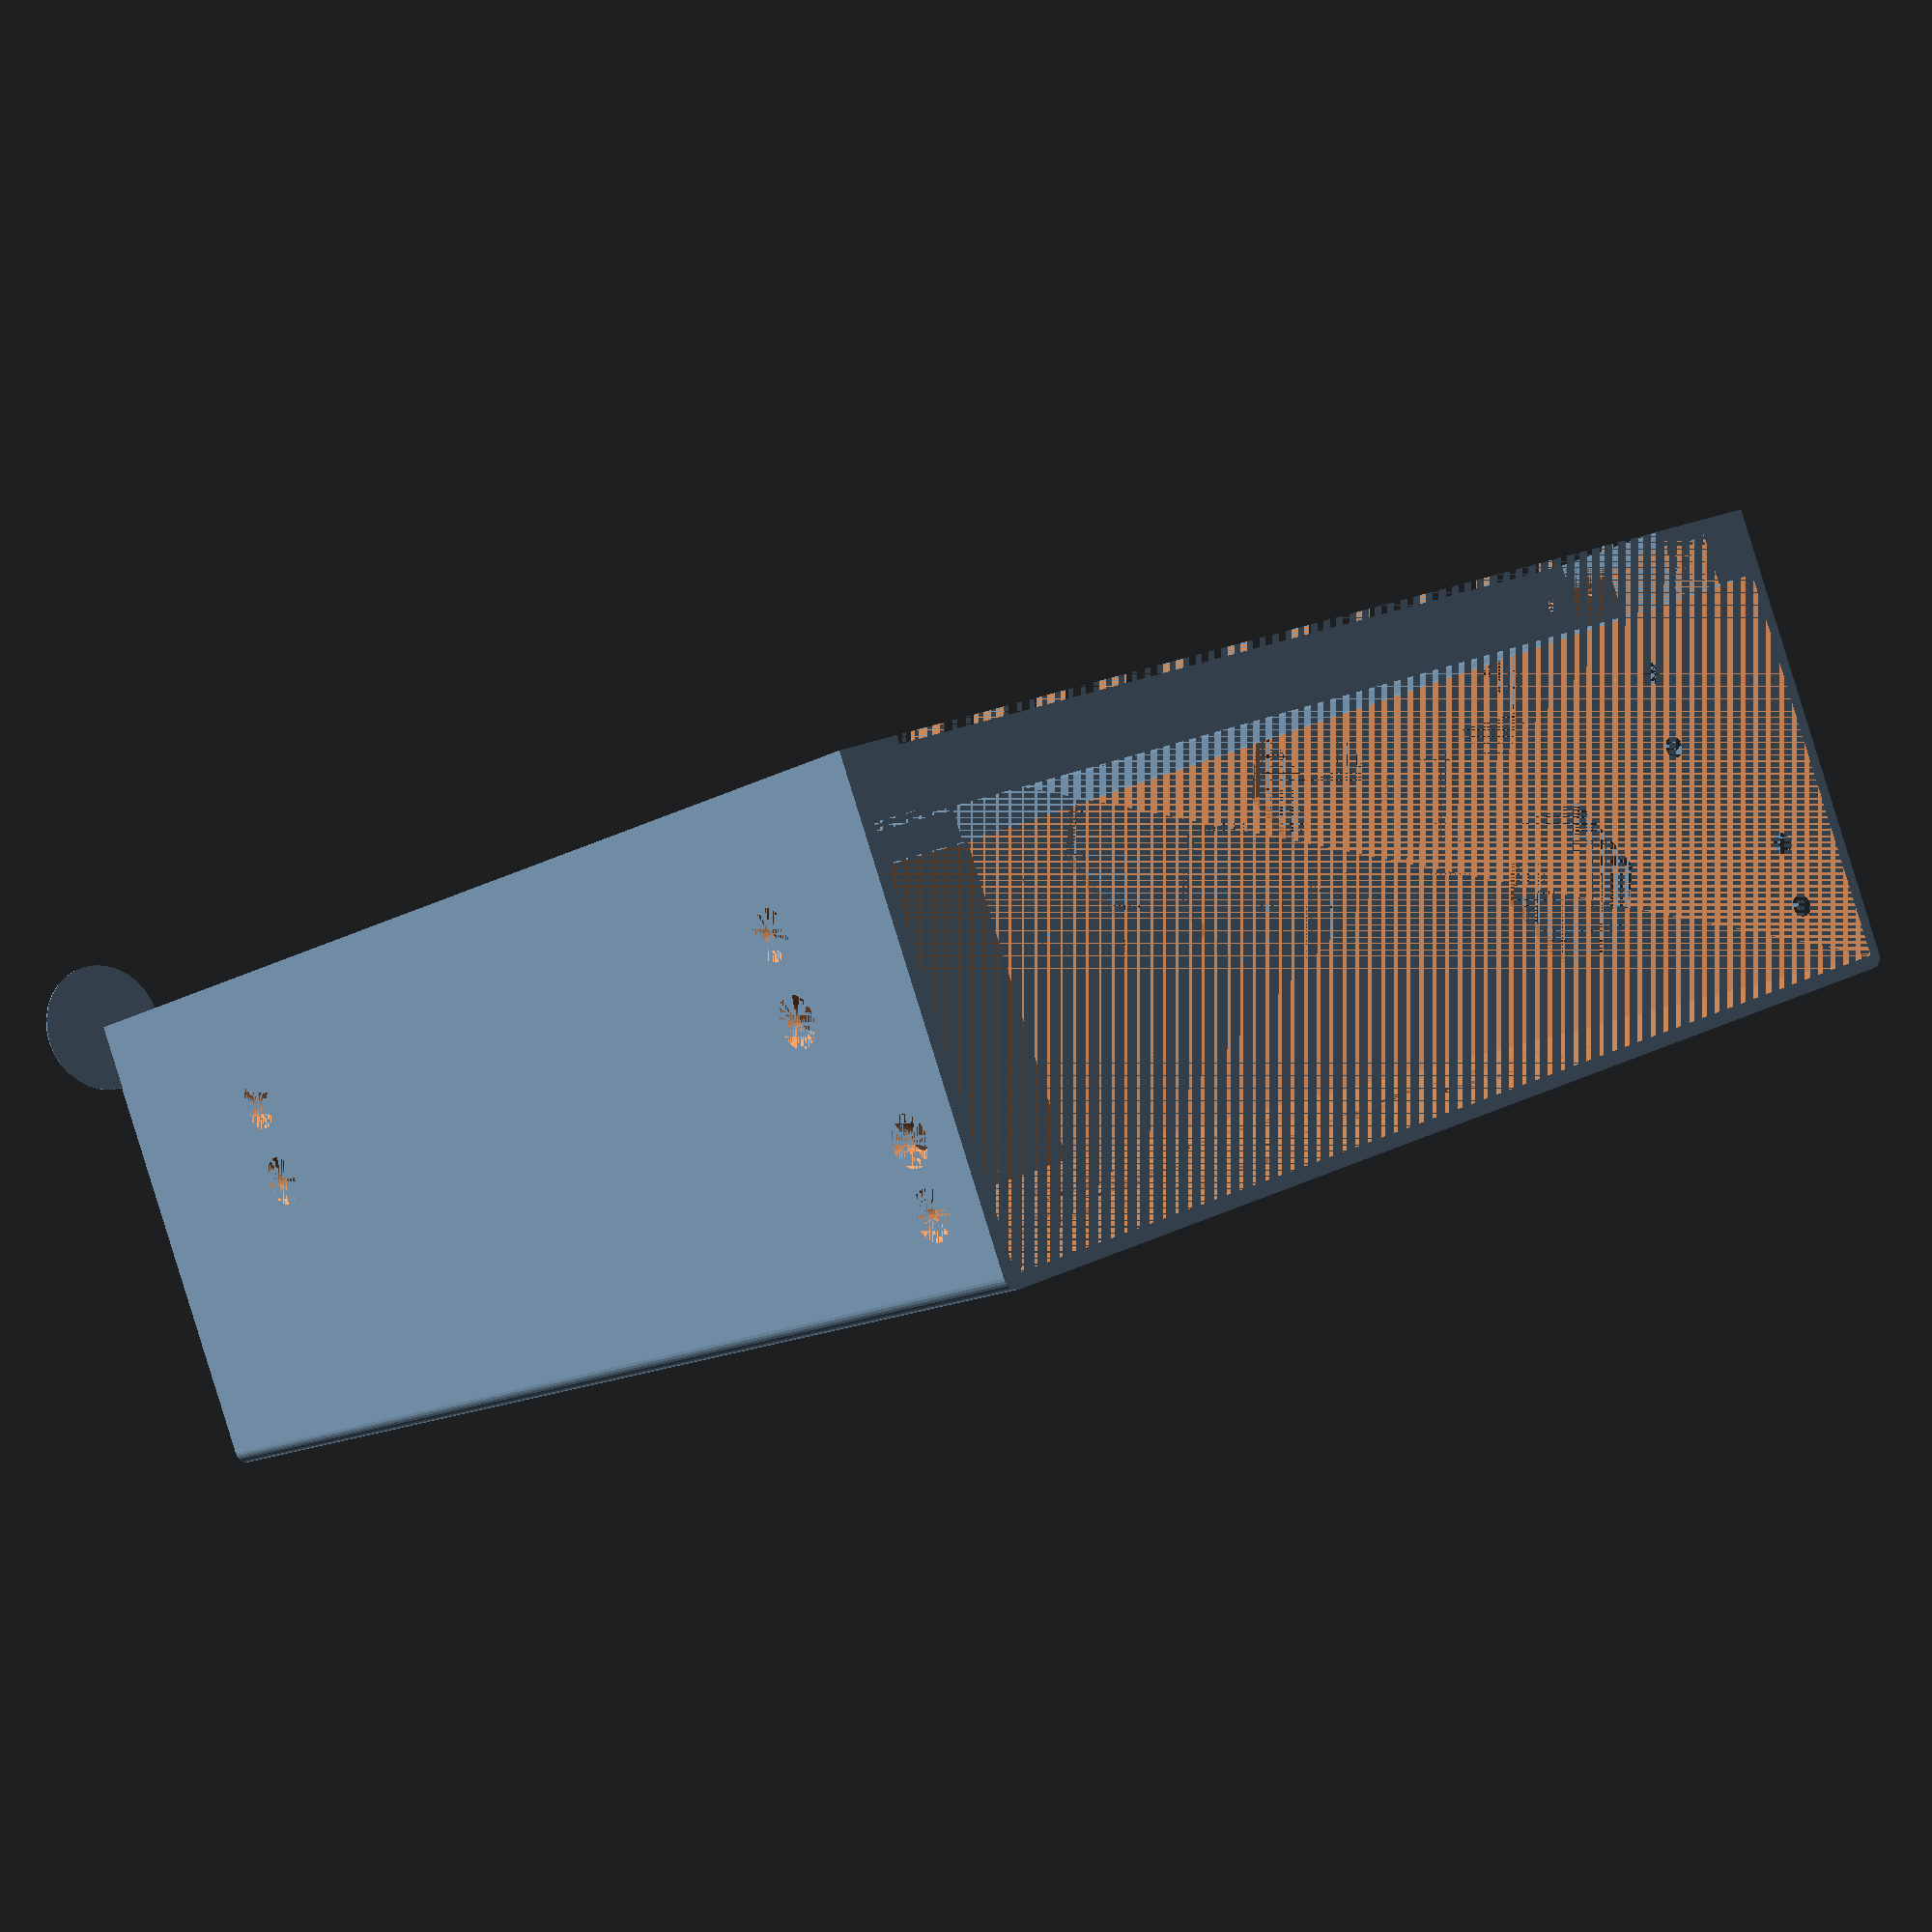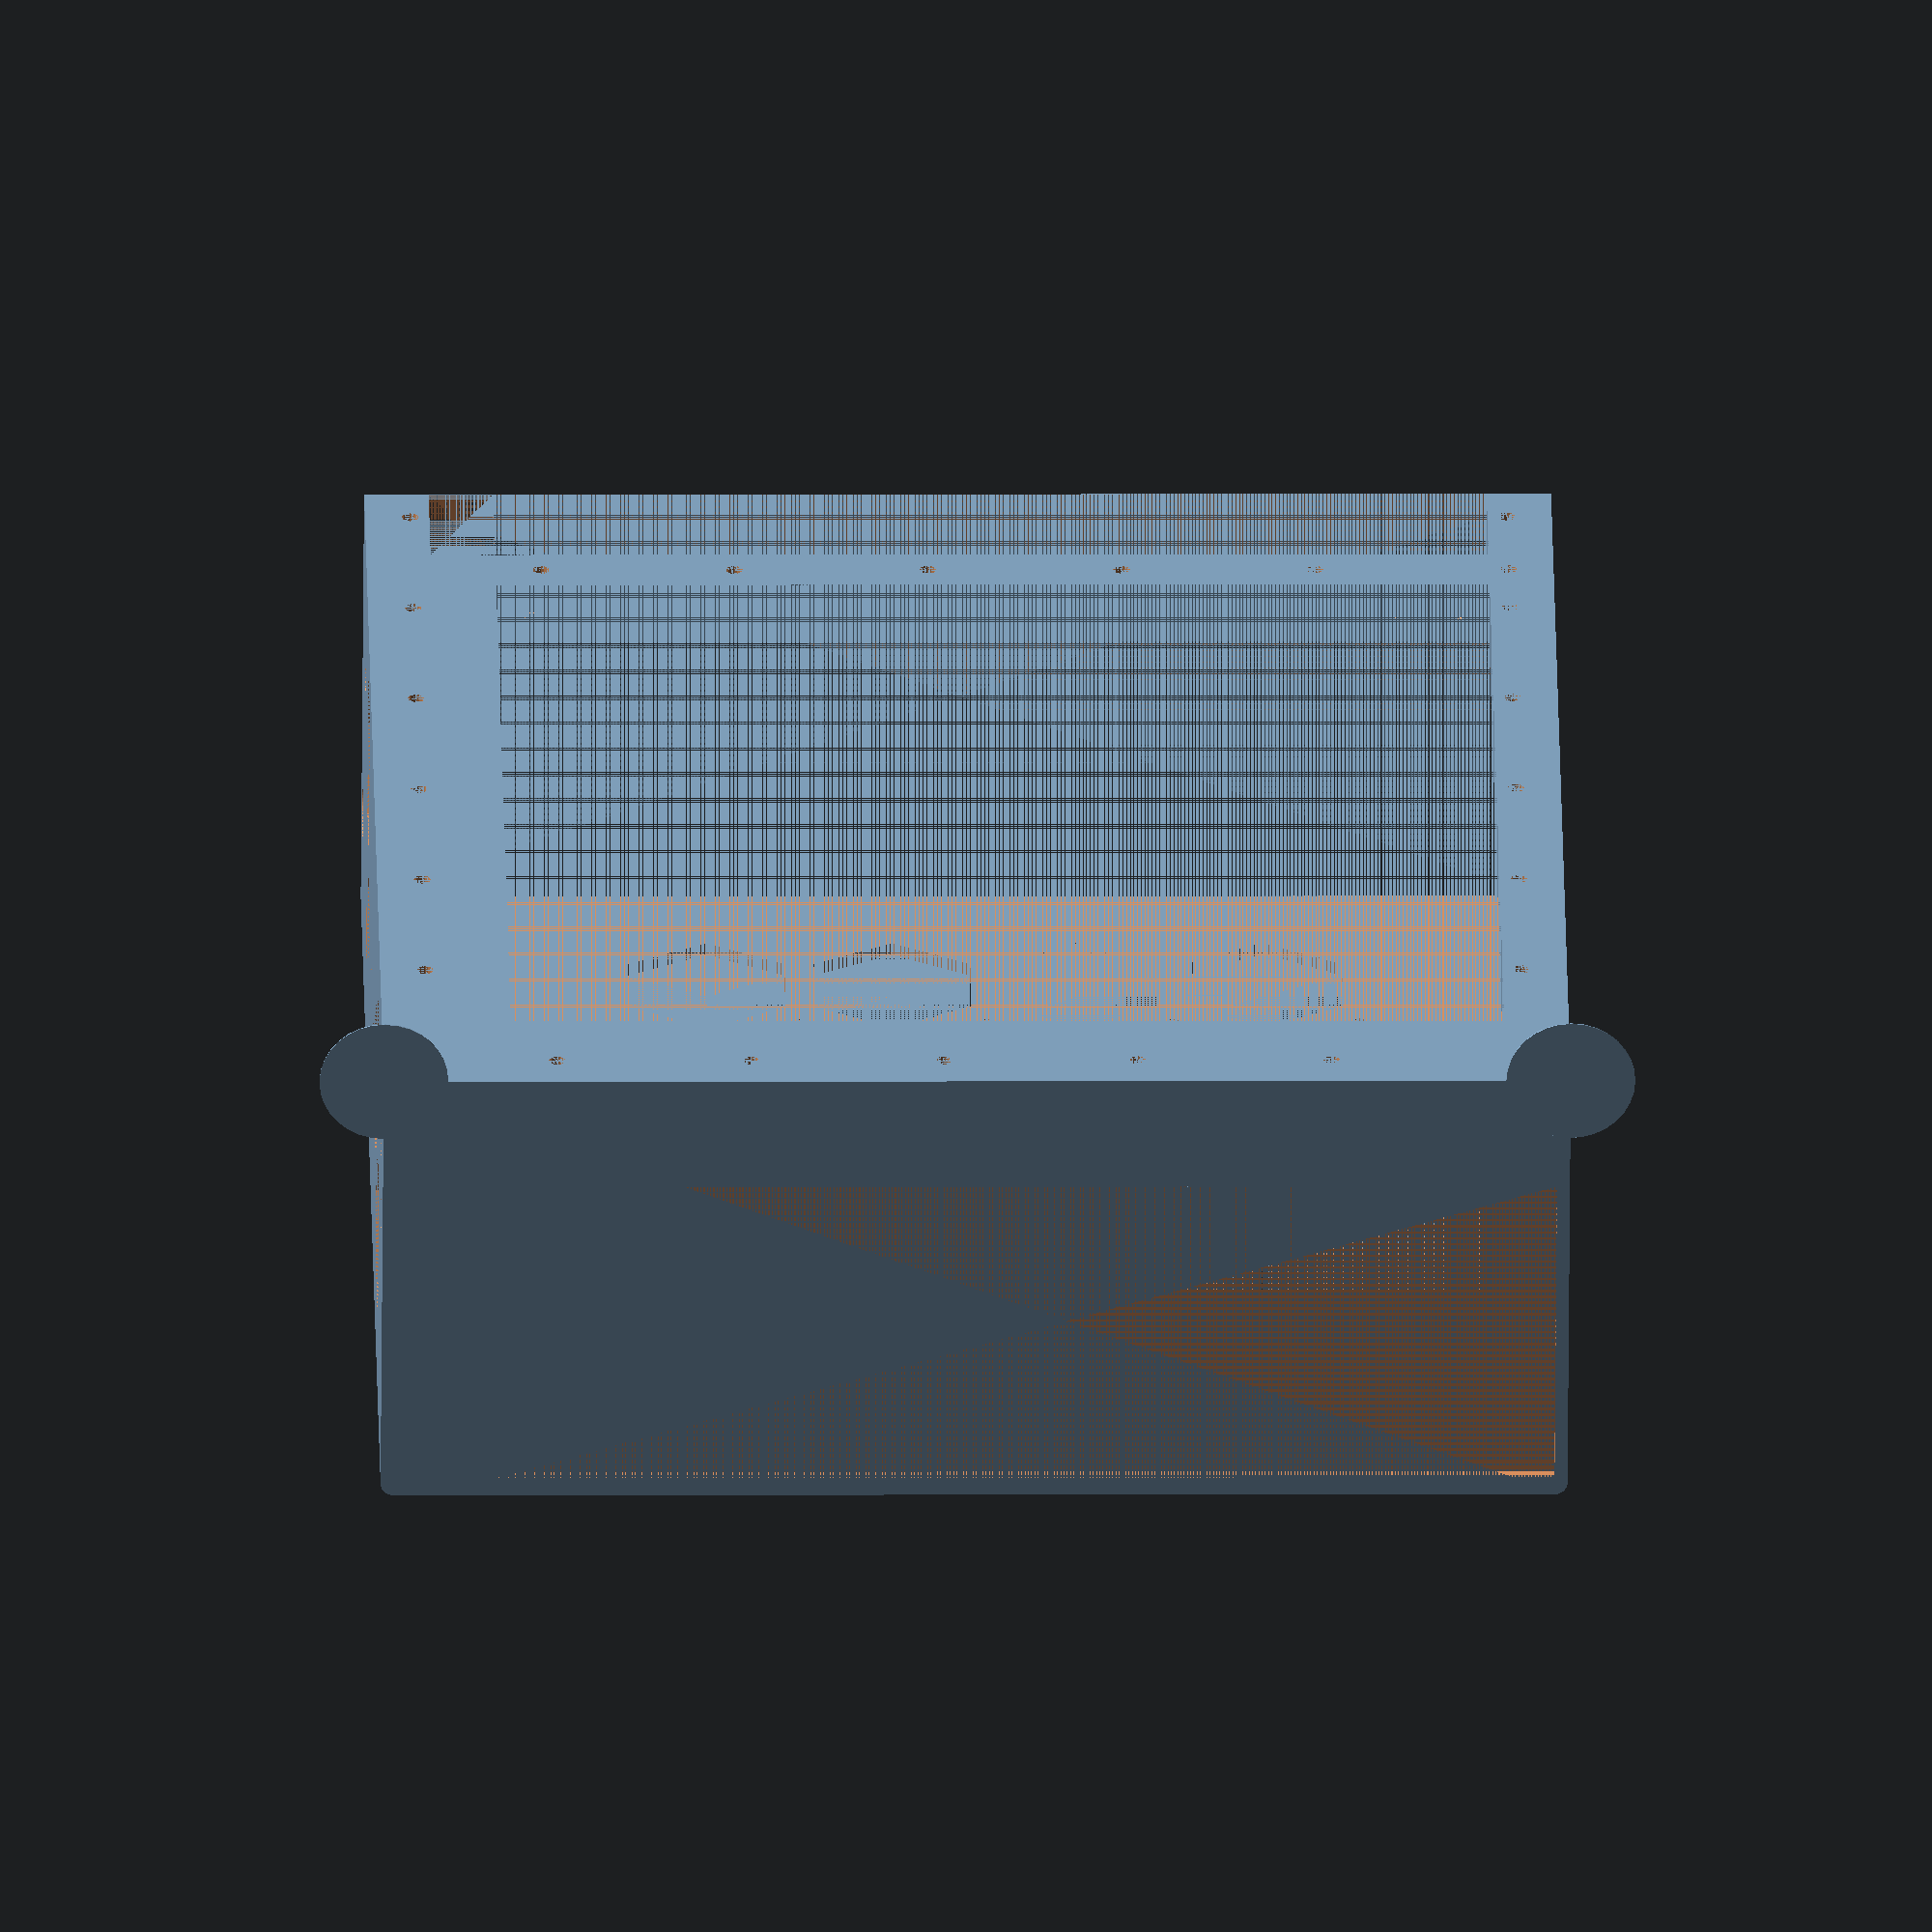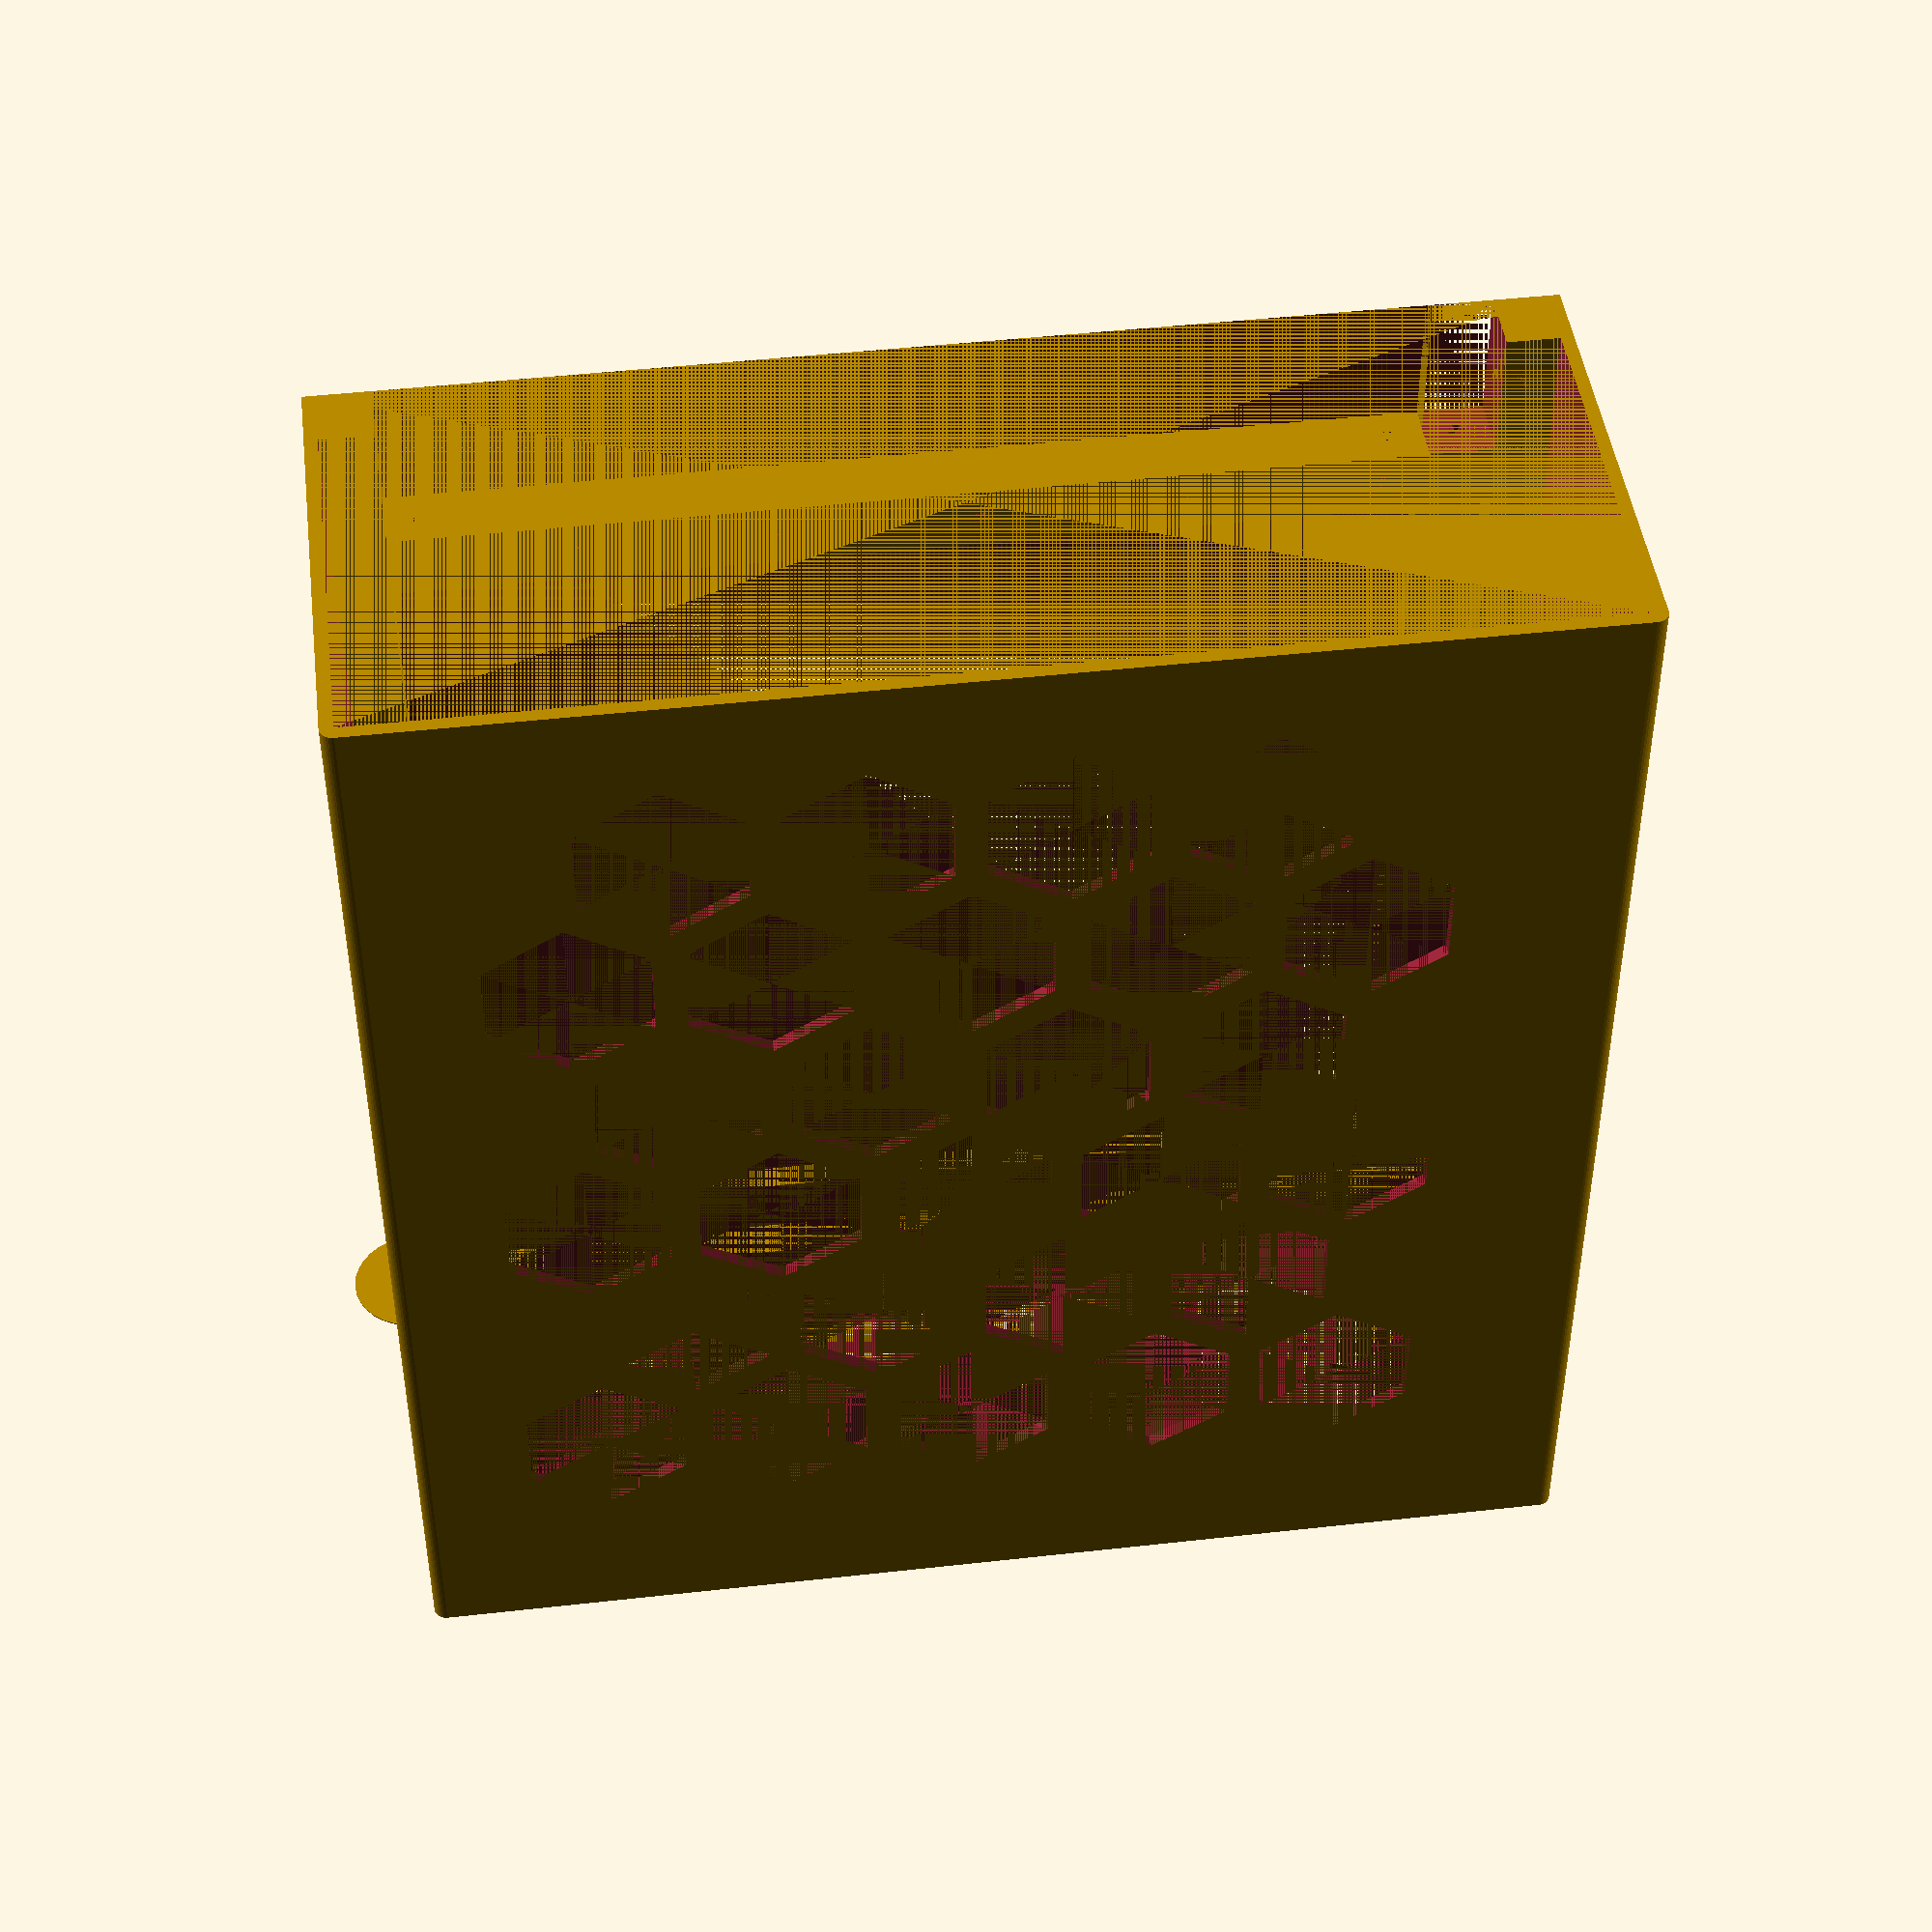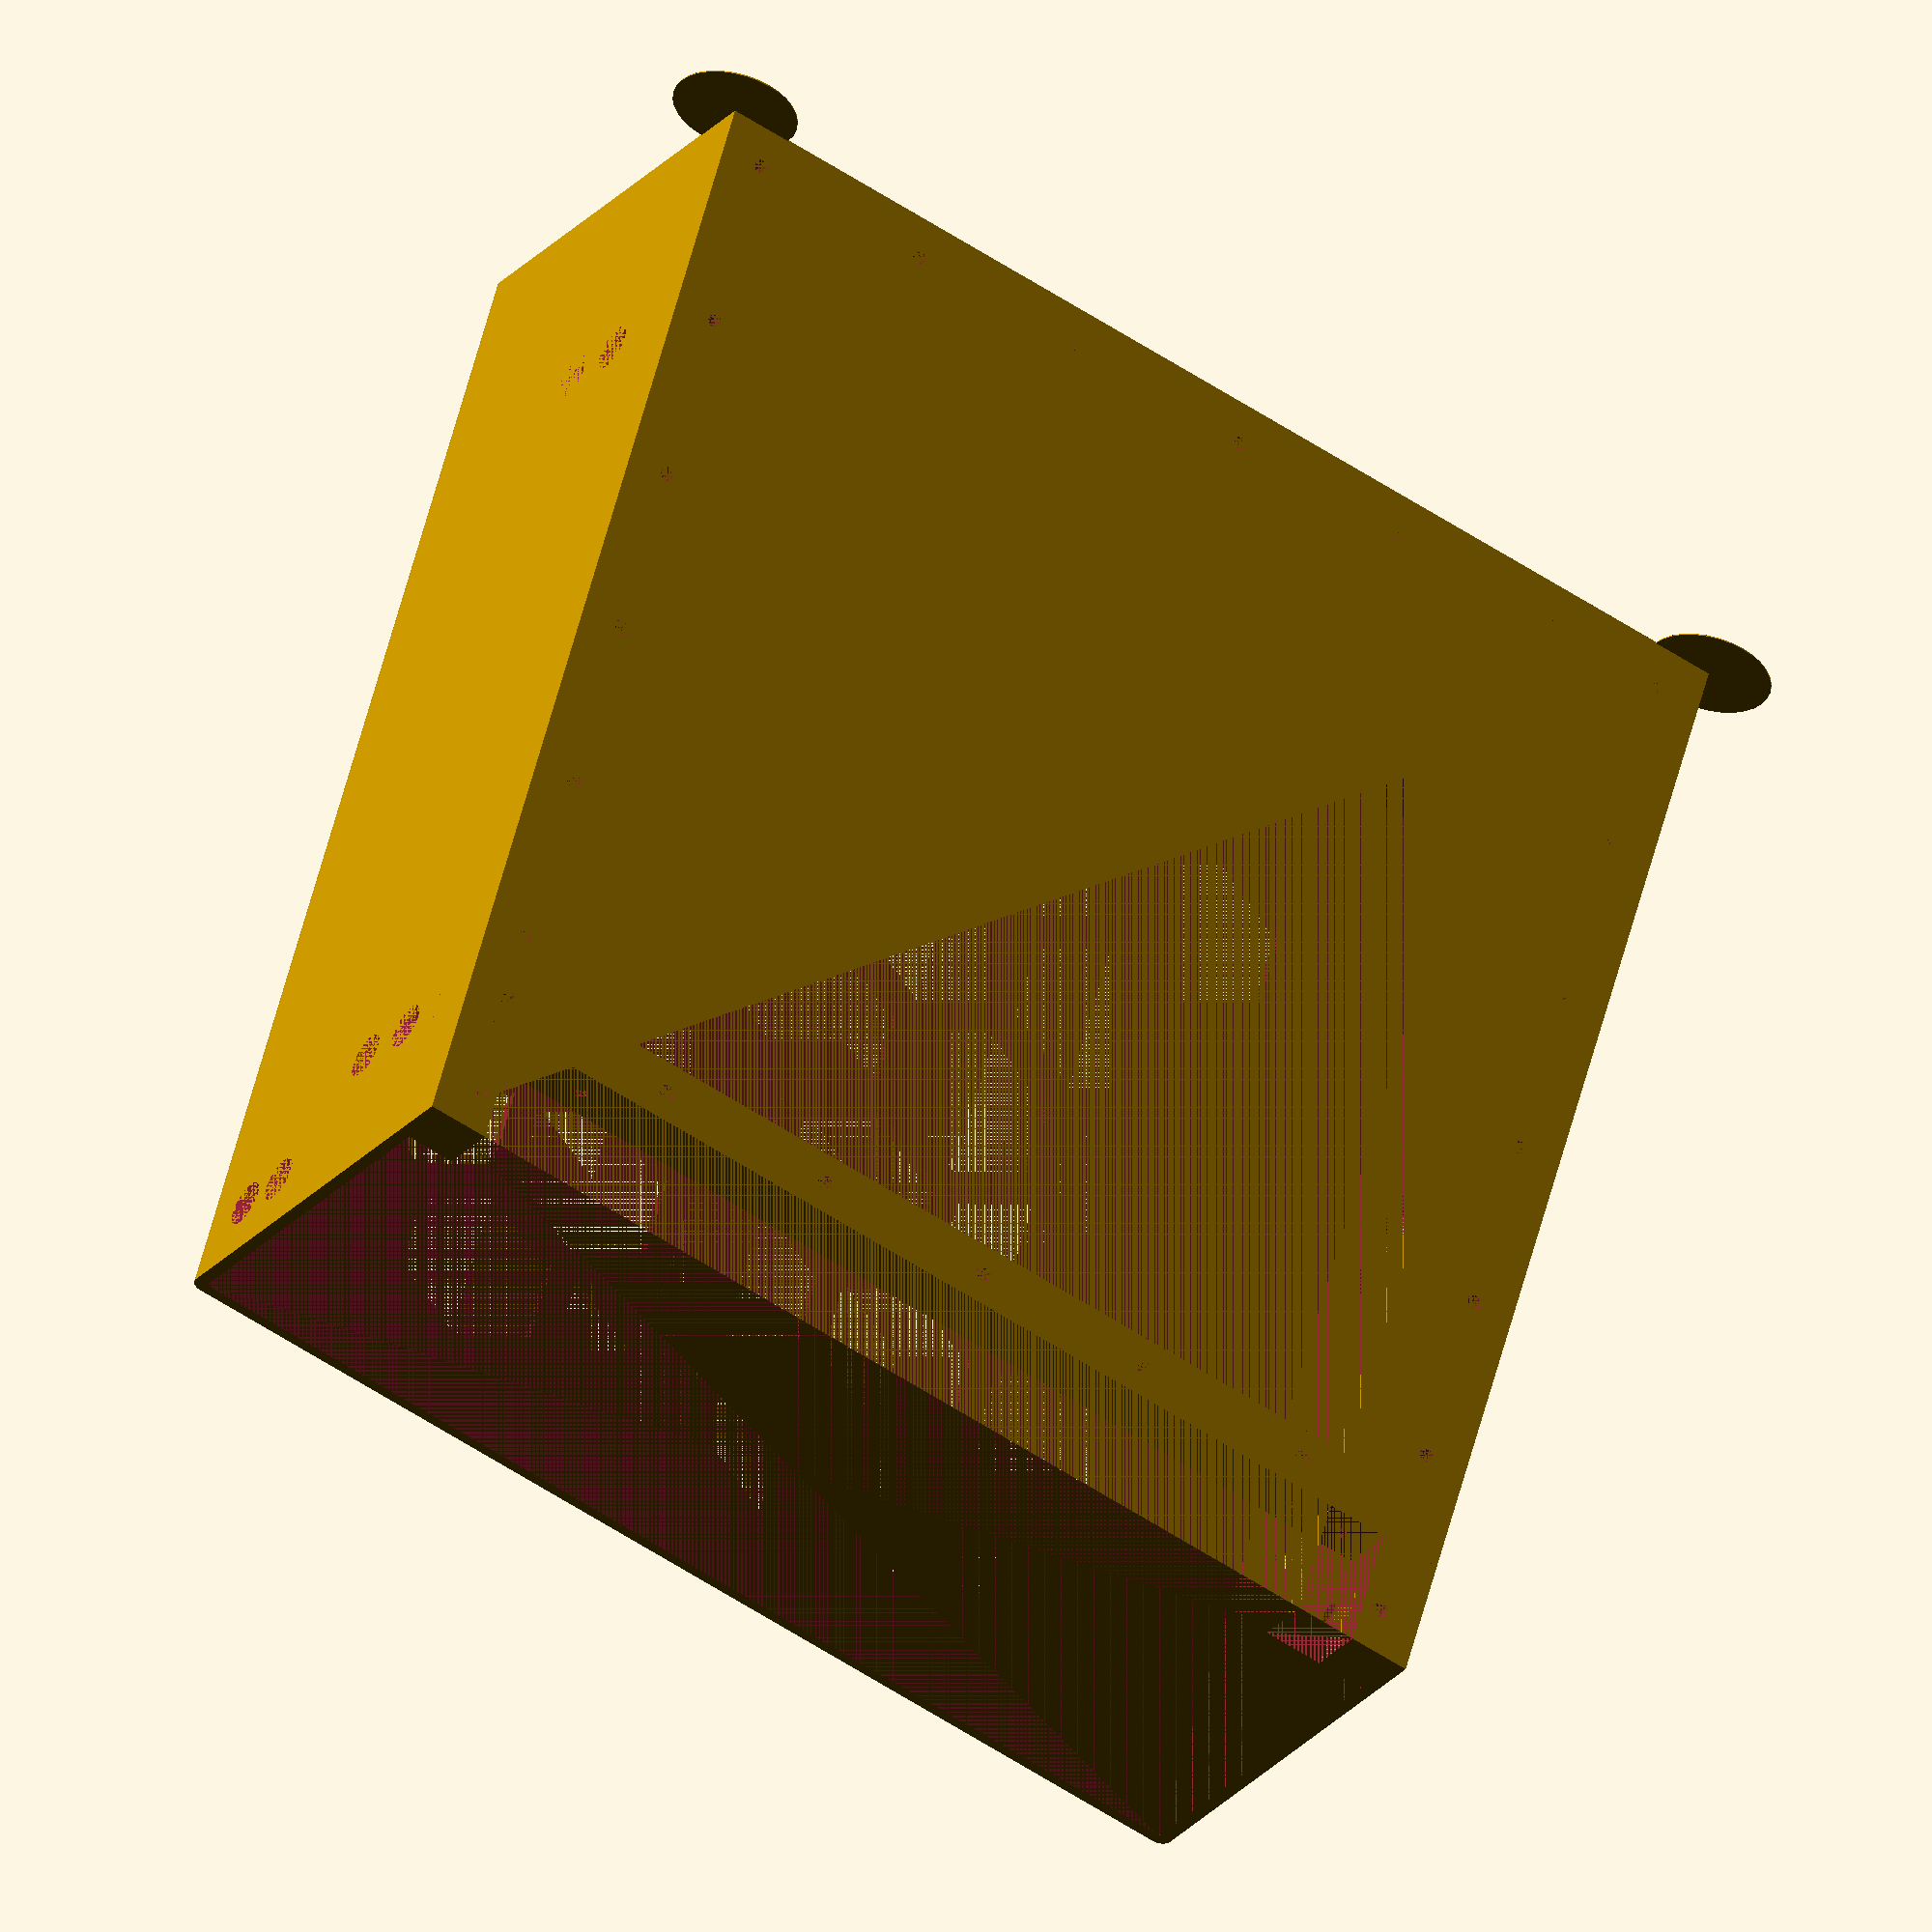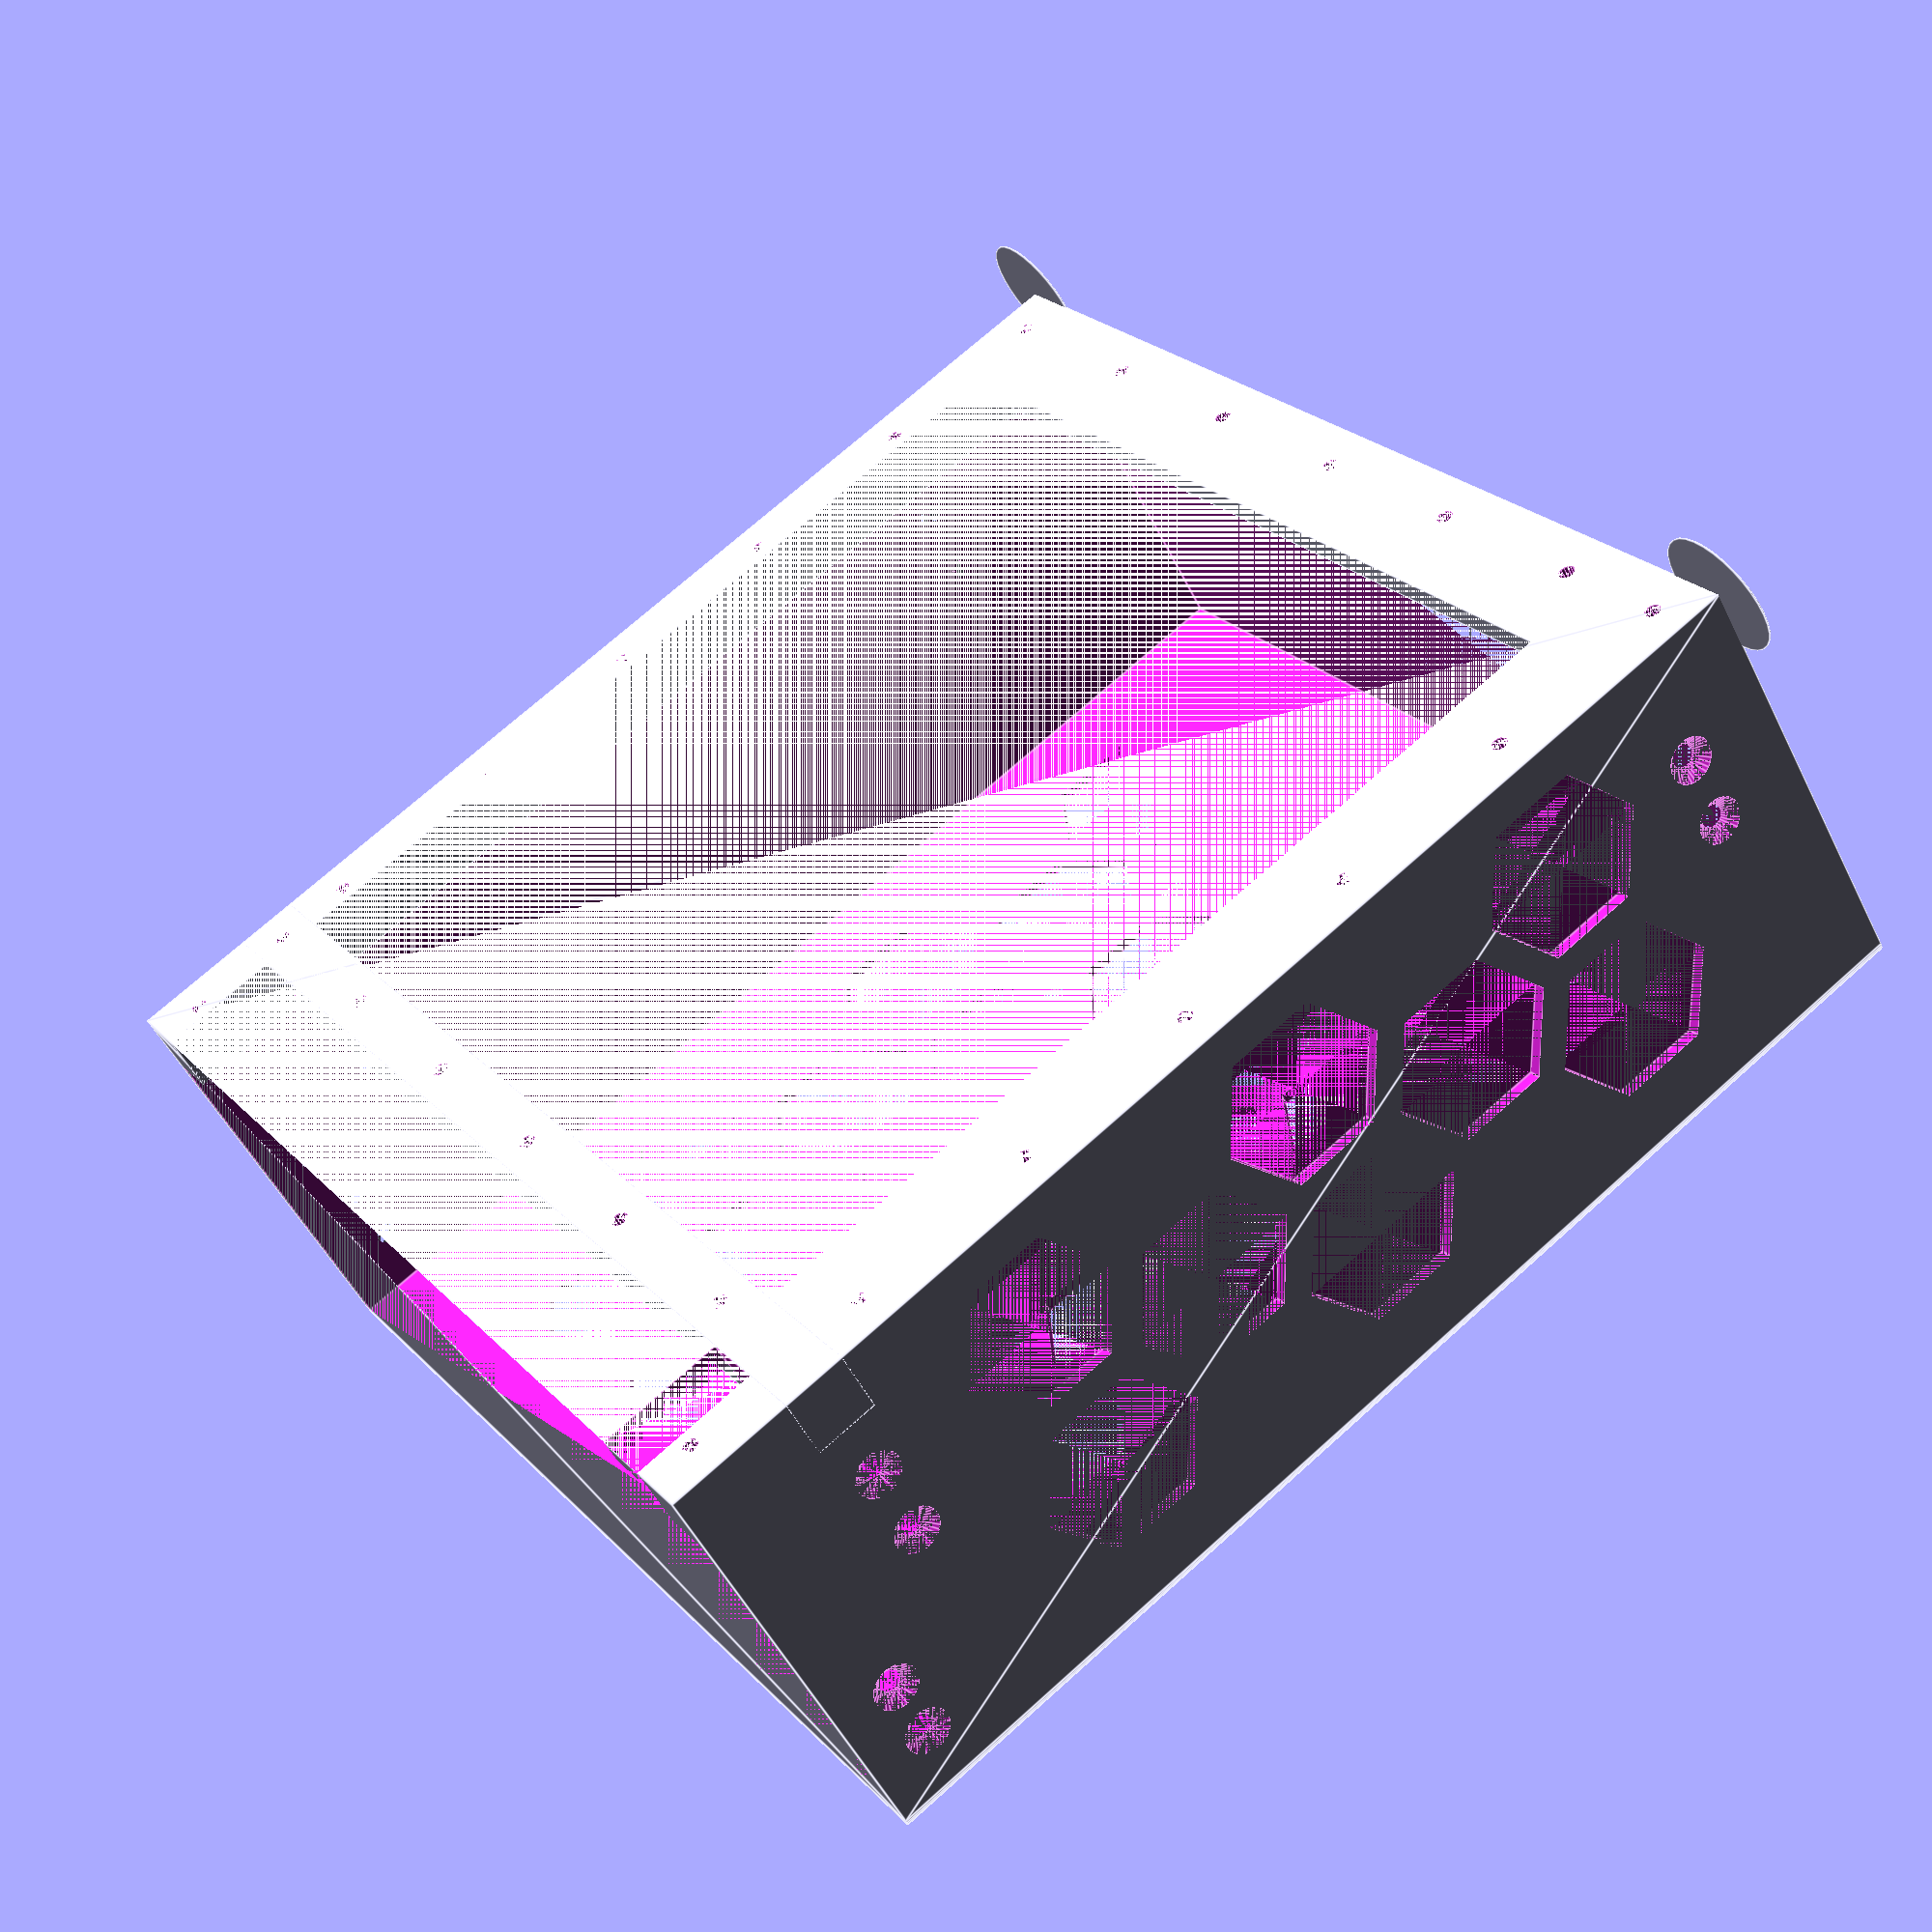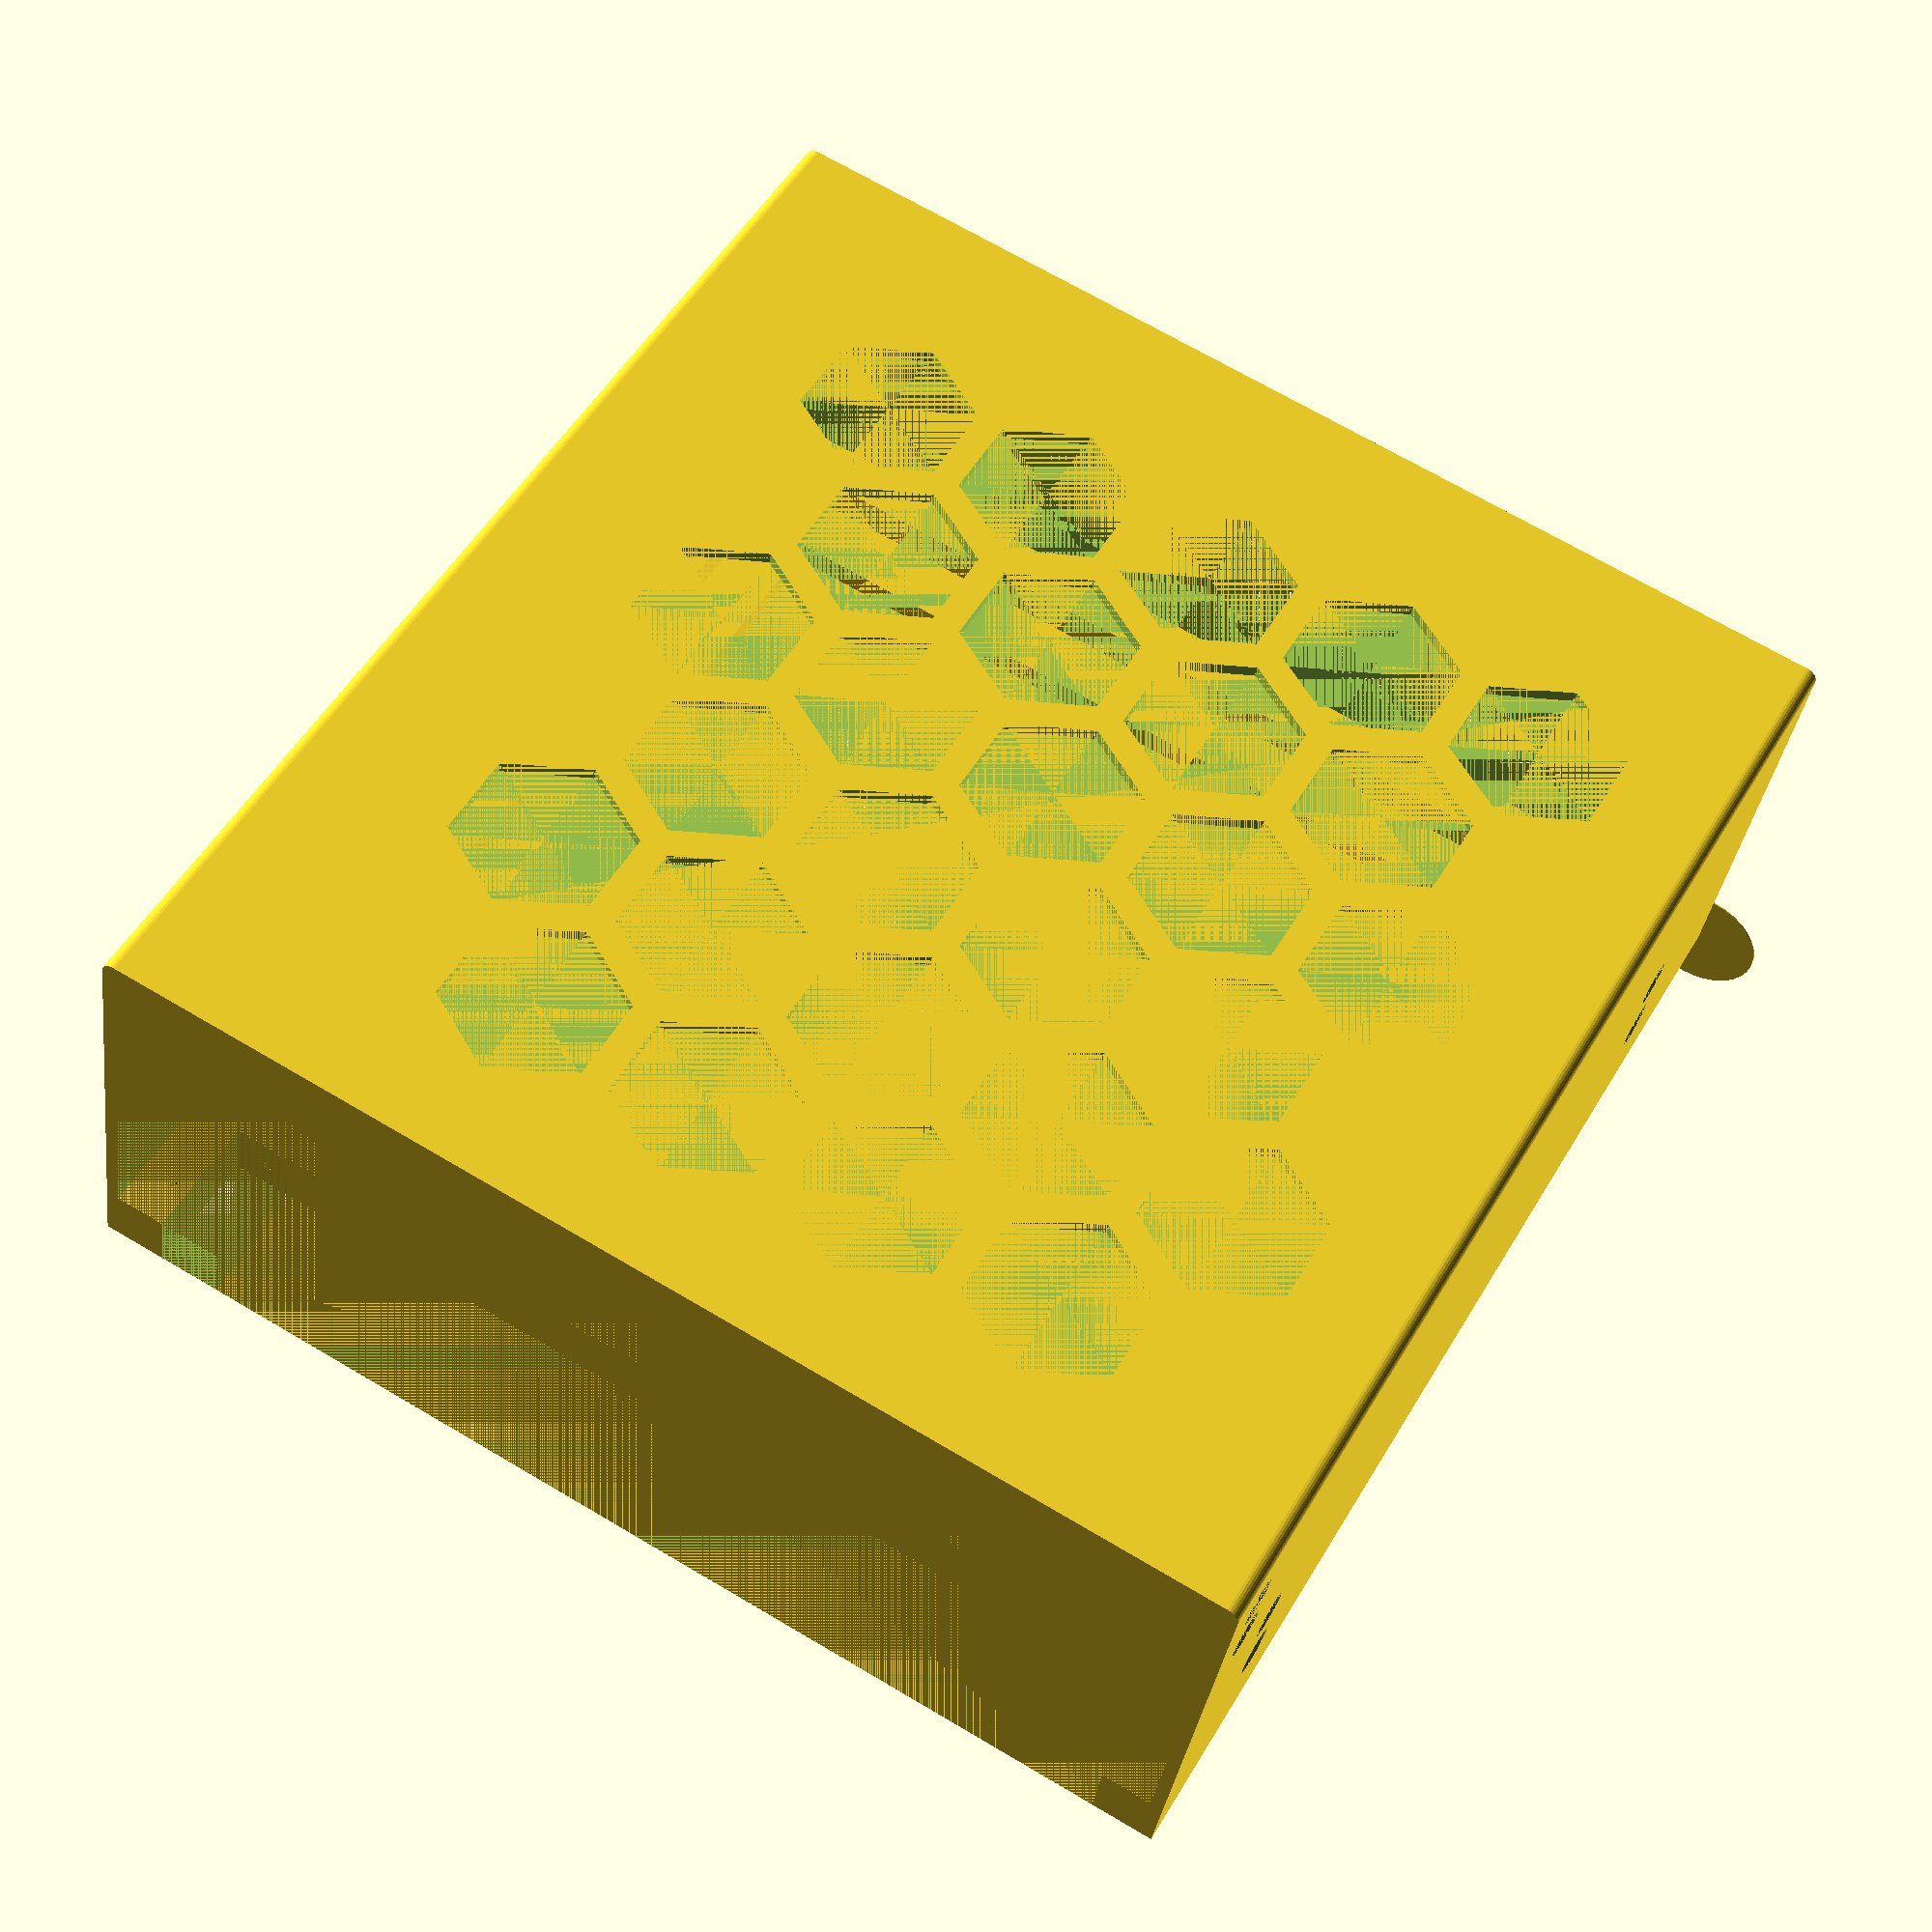
<openscad>
thick = 2;
mbW = 52;
mbD = 174.5;
mbH = 174;
mbBackplateH = 164;
mbScrewX = thick + 45;
mbScrew1Y = 37;
mbScrew1Z = thick + 10;
mbScrew2Y = mbD - 5;
mbScrew2Z = mbScrew1Z;
mbScrew3Y = 15;
mbScrew3Z = thick + mbH - 6;
mbScrew4Y = mbD - 5;
mbScrew4Z = mbScrew3Z;
powerW = 64.5;
powerD = 125.5;
powerH = 100.5;
powerY = mbD + 5;
videoX = thick + powerW + 6;

rearD = mbD + 20;
H = thick + mbH + 6 + thick;

difference() {
    difference() {
        hull() {
            for (z = [thick, H - thick])
                translate([thick, 0, z])
                    rotate([-90, 0, 0])
                        cylinder(r = thick, h = rearD, $fn = 32);
            translate([videoX - 1, 0, 0])
                cube([1, rearD, H]);
        }
        // inner
        difference() {
            translate([thick, thick, thick])
                cube([videoX - thick, rearD - thick, H - thick * 2]);
            translate([videoX - thick * 2, 0, 0])
                cube([thick * 2, 20, H]);
            translate([videoX - thick * 2, 0, H - 20])
                cube([thick * 2, rearD, 20]);
            translate([videoX - 10, 0, 0])
                cube([10, rearD, 10]);
            translate([videoX - 10, 0, 0])
                cube([10, 10, H]);
            translate([videoX - 10, 0, H - 10])
                cube([10, rearD, 10]);
            translate([videoX - 10, rearD - 30, 0])
                cube([10, 10, H]);
        }
    }
    // video screwholes
    for (i = [0:10]) {
        videoScrewHole(30 * i + 7, 7);
        videoScrewHole(30 * i + 7, H - 7);
    }
    for (i = [0:5]) {
        videoScrewHole(7, 30 * i + 7);
        videoScrewHole(rearD - 25, 30 * i + 7);
    }
    // mb backplate
    translate([thick + 1, 0, thick])
        cube([mbW - 1, thick, mbBackplateH]);
    // side holes
    for (y = [0:2]) {
        for (z = [0:4]) {
            translate([0, 40 + y * 50, 30 + z * 28.8])
                rotate([0, 90, 0])
                    rotate([0, 0, 30])
                        cylinder(r = 14, h = thick, $fn = 6);
            if (z < 4) {
                translate([0, 65 + y * 50, 44.4 + z * 28.8])
                    rotate([0, 90, 0])
                        rotate([0, 0, 30])
                            cylinder(r = 14, h = thick, $fn = 6);
            }
        }
    }
    // top holes
    for (y = [0:2]) {
        for (x = [0:1]) {
            translate([25 + x * 28.8, 40 + y * 50, H - thick])
                rotate([0, 0, 30])
                    cylinder(r = 14, h = thick, $fn = 6);
            if (x == 0 && y < 2) {
                translate([39.4 + x * 28.8, 65 + y * 50, H - thick])
                    rotate([0, 0, 30])
                        cylinder(r = 14, h = thick, $fn = 6);
            }
        }
    }
    // front screw holes
    for (x = [thick + 10, thick + 20]) {
        translate([x, rearD - 10, 0])
            rotate([180, 0, 0])
                sarakineji_hole();
        translate([x, rearD - 10, H])
                sarakineji_hole();
    }
    for (z = [15, 25, H - 25, H - 15]) {
        translate([videoX - 5, rearD - 20, z])
            rotate([-90, 0, 0])
                nabeneji_hole();
    }
    translate([videoX - 10, rearD - 20, H - 20])
        cube([10, 20, 10]);
    // mb screw holes
    for (x = [mbScrewX - 6, mbScrewX + 6]) {
        translate([x, mbScrew1Y, 0])
            rotate([180, 0, 0])
                sarakineji_hole();
        translate([x, mbScrew2Y, 0])
            rotate([180, 0, 0])
                sarakineji_hole();
        translate([x, mbScrew3Y, H])
            sarakineji_hole();
        translate([x, mbScrew4Y, H])
            sarakineji_hole();
    }
}

// build plate adhersion
translate([videoX, 0, 0])
    rotate([-90, 0, 0])
        cylinder(r = 10, h = 0.2, $fn = 32);
translate([videoX, 0, H])
    rotate([-90, 0, 0])
        cylinder(r = 10, h = 0.2, $fn = 32);

module videoScrewHole(y, z) {
    translate([videoX, y, z])
        rotate([0, 90, 0])
            nabeneji_hole();
}

module nabeneji_hole() {
    translate([0, 0, -10])
        cylinder(r = 1.3, h = 10, $fn = 16);
}

module sarakineji_hole () {
    union() {
        translate([0, 0, -3.7])
            cylinder(r1 = 0, r2 = 3.7, h = 3.7, $fn = 32);
        translate([0, 0, -11.7])
            cylinder(r = 1.3, h = 11.7, $fn = 16);
    }
}


</openscad>
<views>
elev=160.6 azim=115.7 roll=313.3 proj=p view=wireframe
elev=177.4 azim=115.3 roll=91.0 proj=o view=wireframe
elev=133.7 azim=180.6 roll=277.3 proj=p view=solid
elev=236.0 azim=335.0 roll=304.9 proj=o view=solid
elev=156.8 azim=59.9 roll=210.7 proj=p view=edges
elev=111.0 azim=254.8 roll=59.3 proj=p view=solid
</views>
